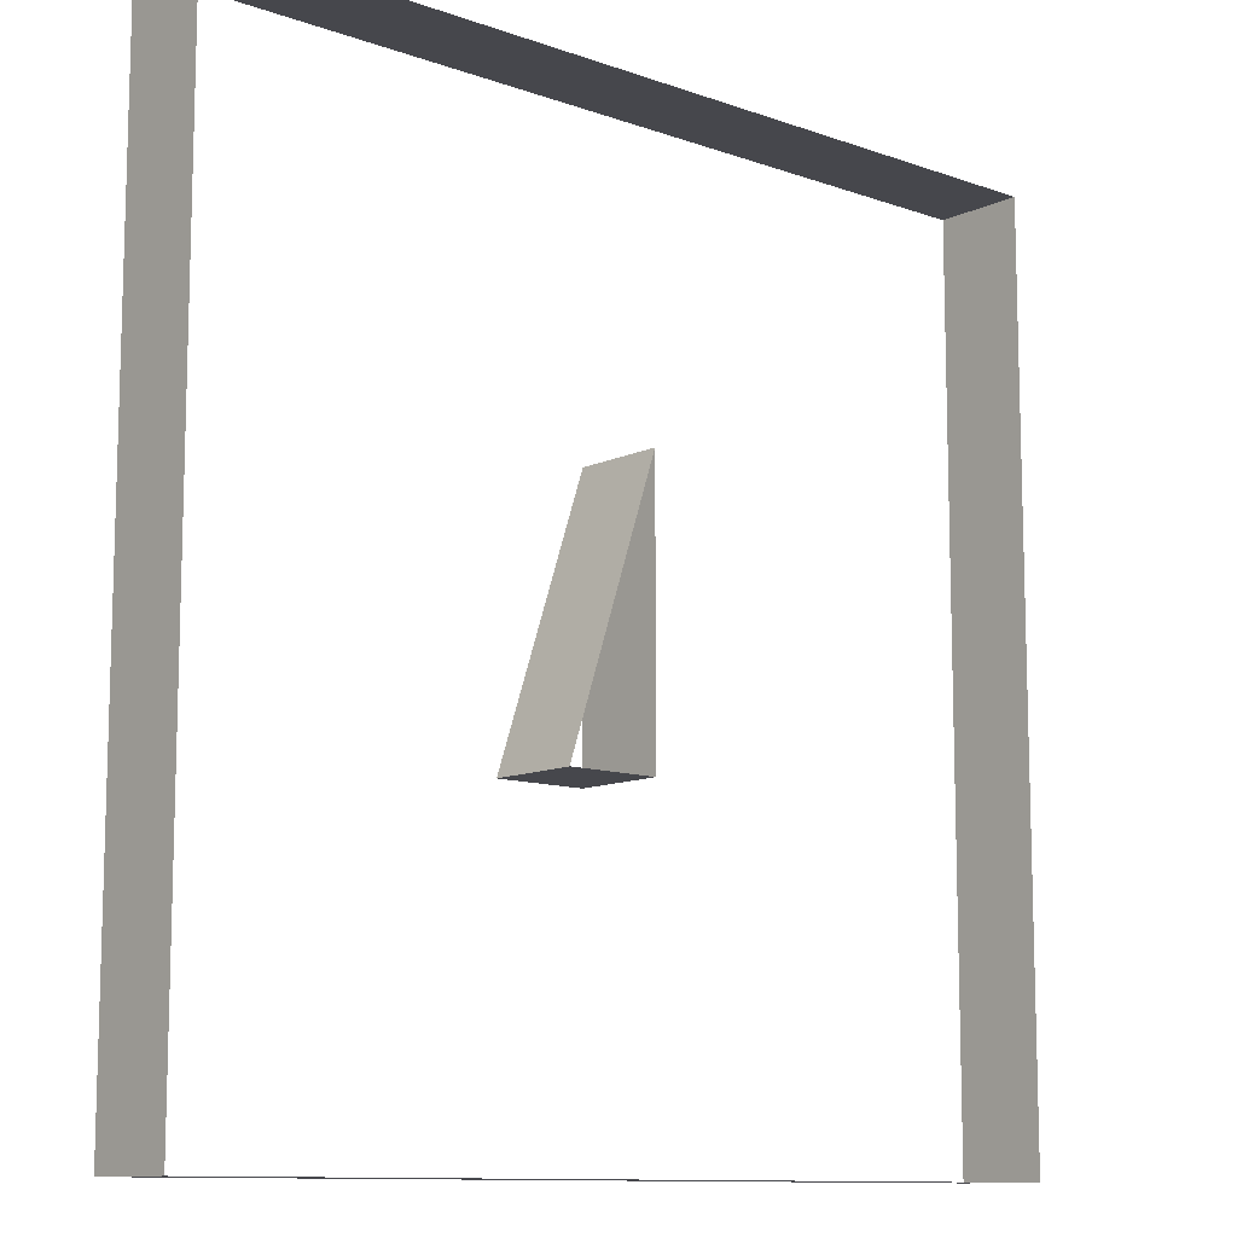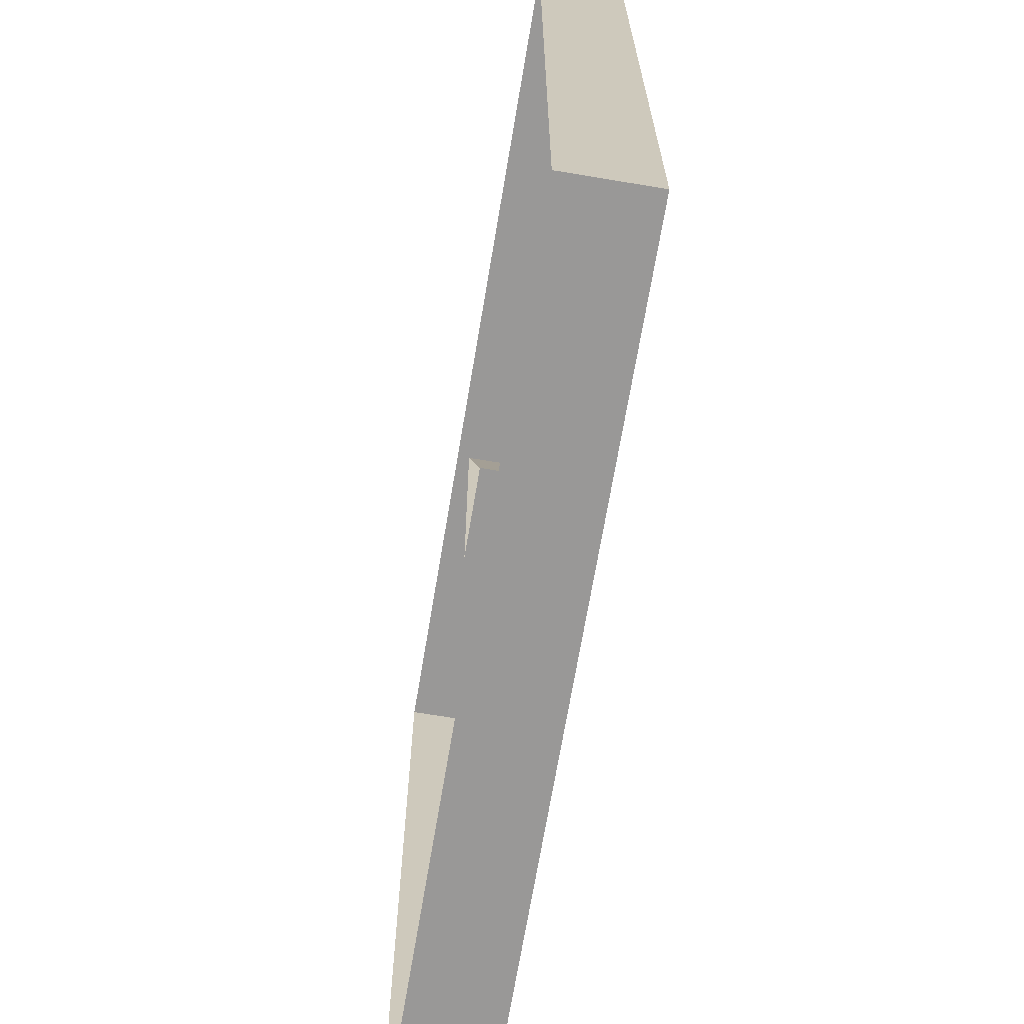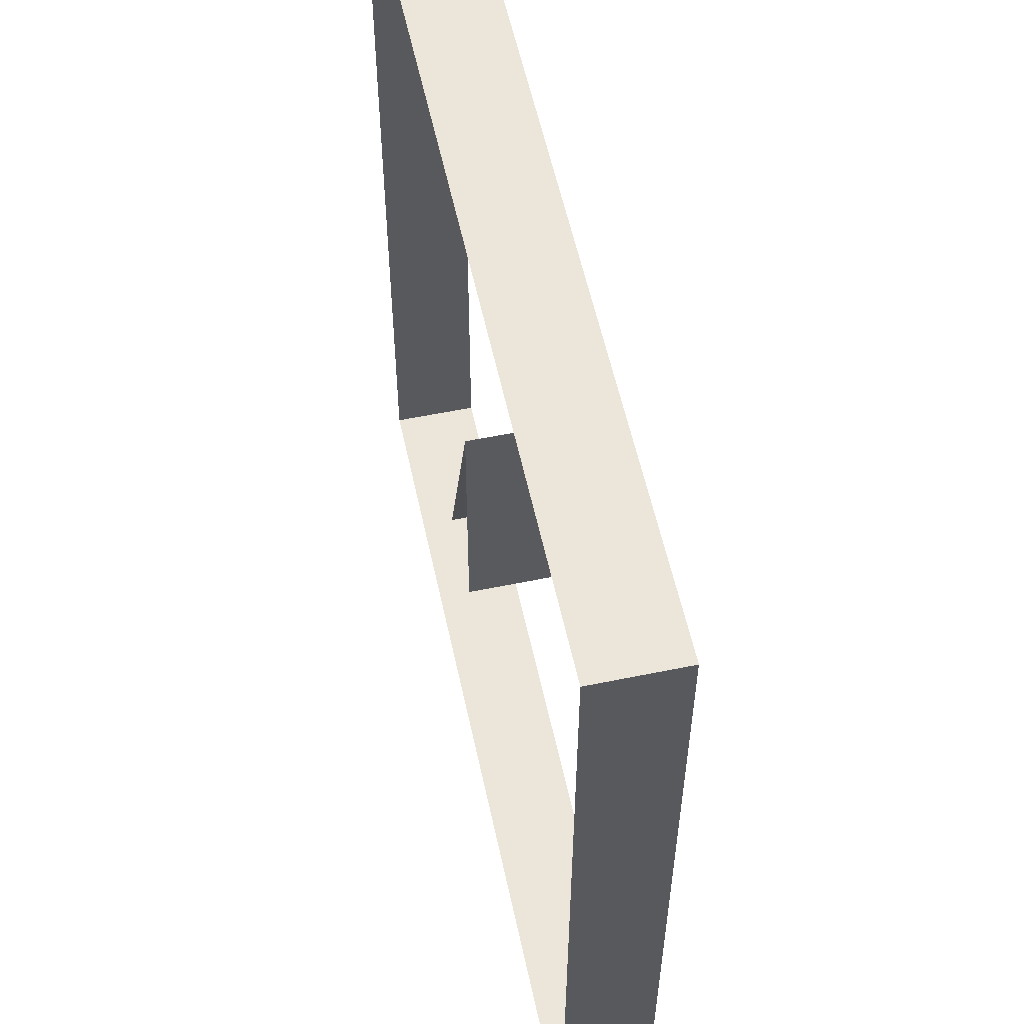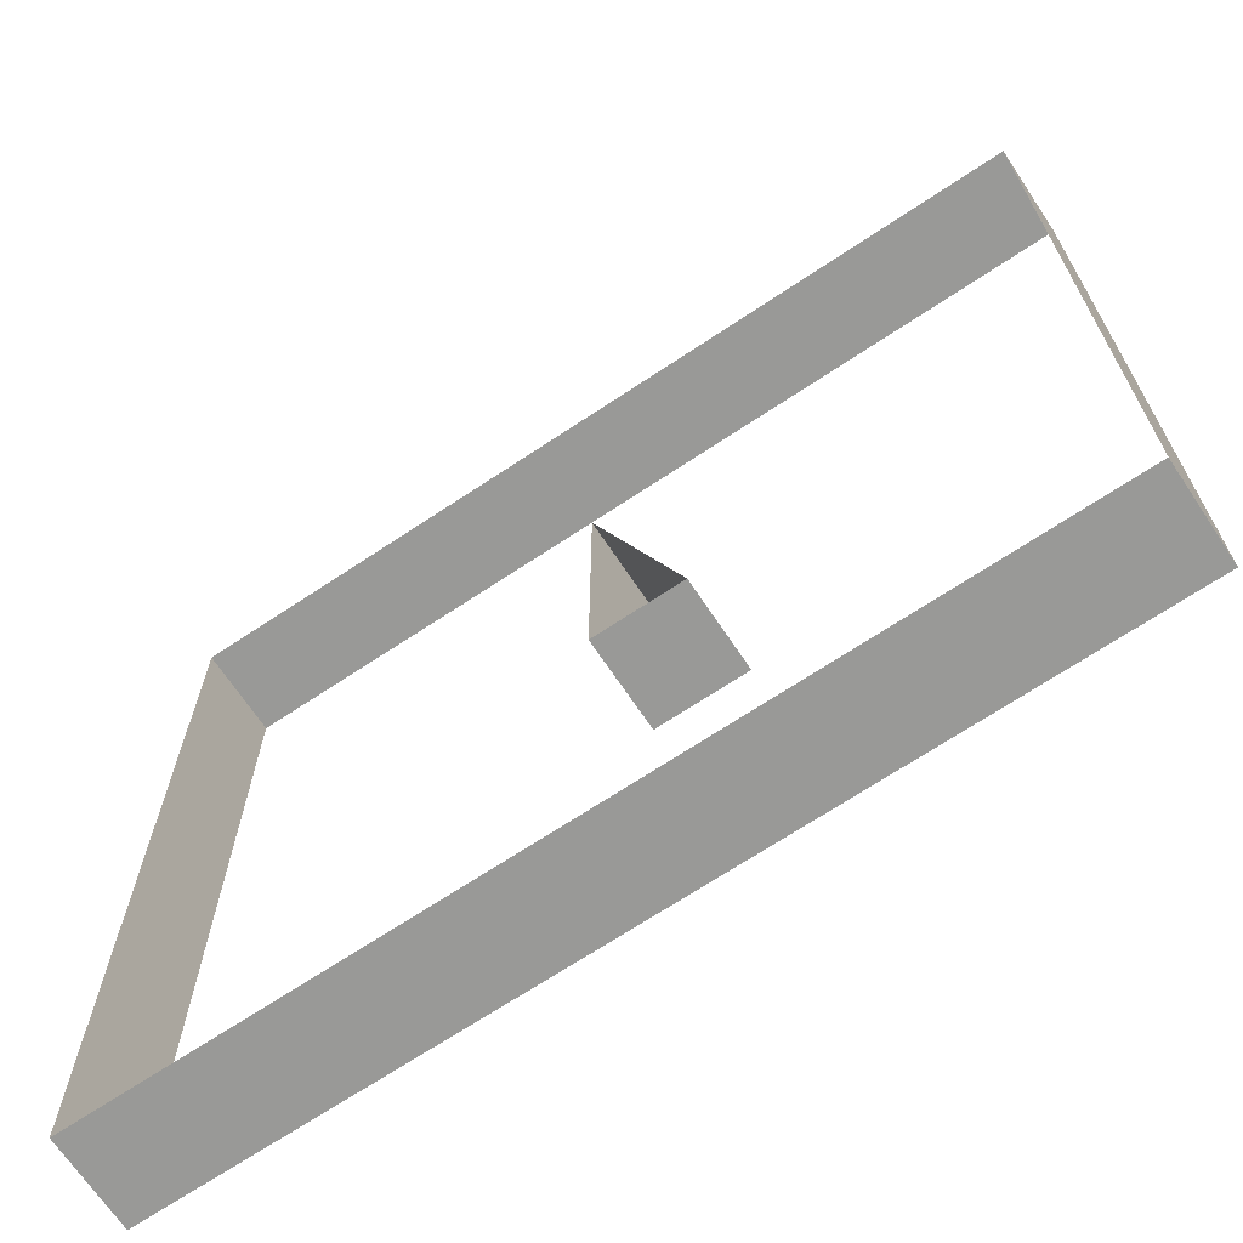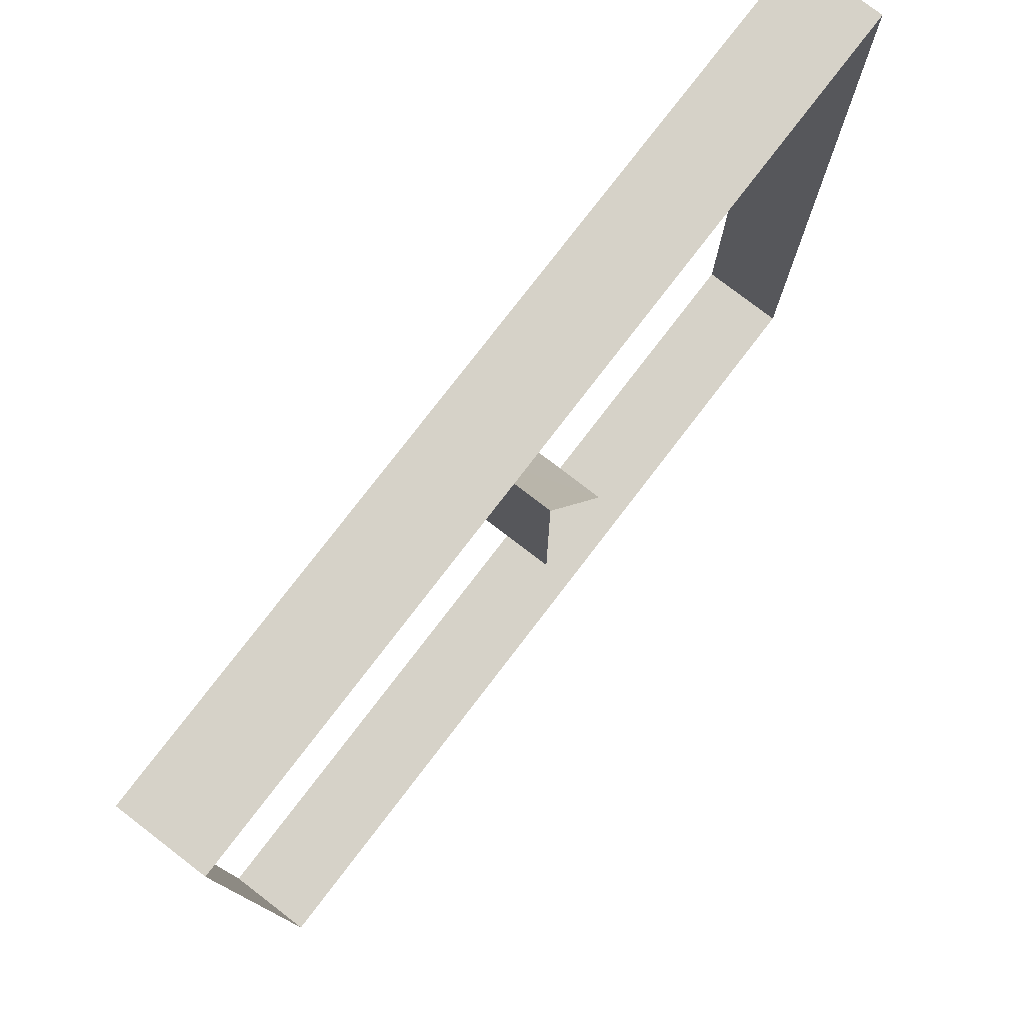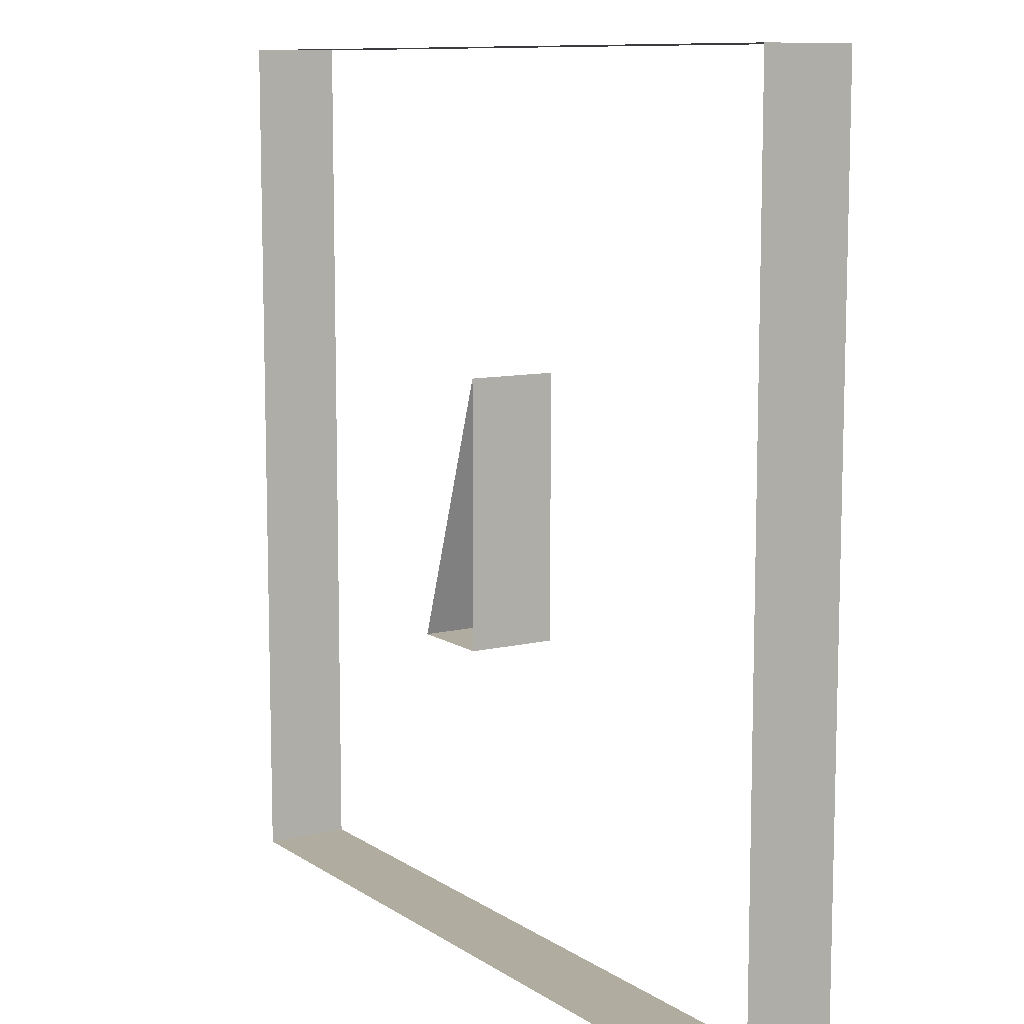
<metadata>
{"format":"obj","ext":"obj","renderer":"f3d","projection":"perspective","resolution":1024,"background":"white","views":[{"elev":-11.0,"azim":138.7,"up":"+Z"},{"elev":-68.7,"azim":80.5,"up":"+Z"},{"elev":56.7,"azim":-102.1,"up":"+Z"},{"elev":-68.8,"azim":33.7,"up":"+Z"},{"elev":78.1,"azim":-52.5,"up":"+Z"},{"elev":10.0,"azim":-122.0,"up":"+Z"}]}
</metadata>
<code>
o Plane.002_Plane.003
v -100 -10 -100
v -100  10 -100
v  100 -10  100
v -100 -10  100
v  100  10  100
v -100  10  100
v  100 -10 -100
v  100  10 -100
v -0.06638 -10 -30
v  0 -10  30
v -0.06638  10 -30
v -0  10  30
v 20 -10 -30
v 20  10 -30
f 7 2 1
f 1 6 4
f 4 5 3
f 3 8 7
f 10 11 9
f 13 11 14
f 13 12 10
f 7 8 2
f 1 2 6
f 4 6 5
f 3 5 8
f 10 12 11
f 13 9 11
f 13 14 12

</code>
